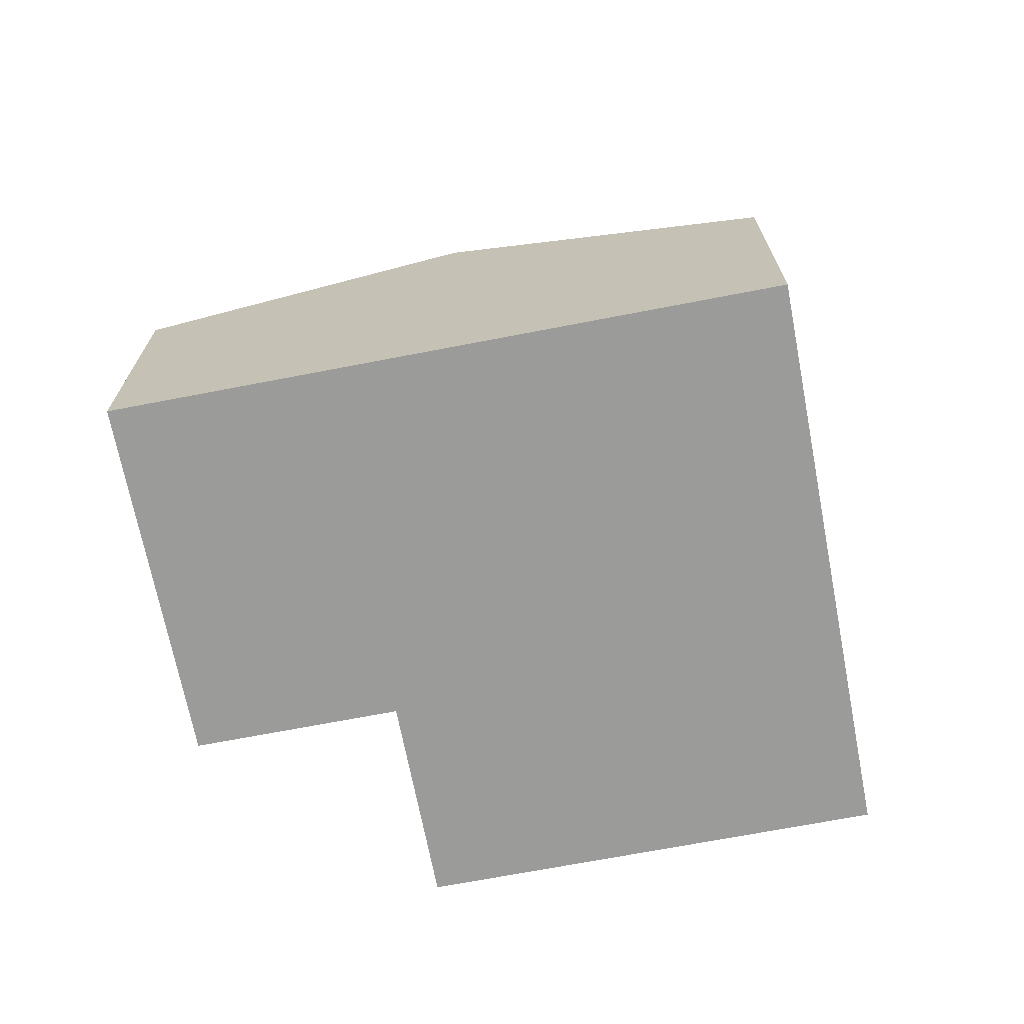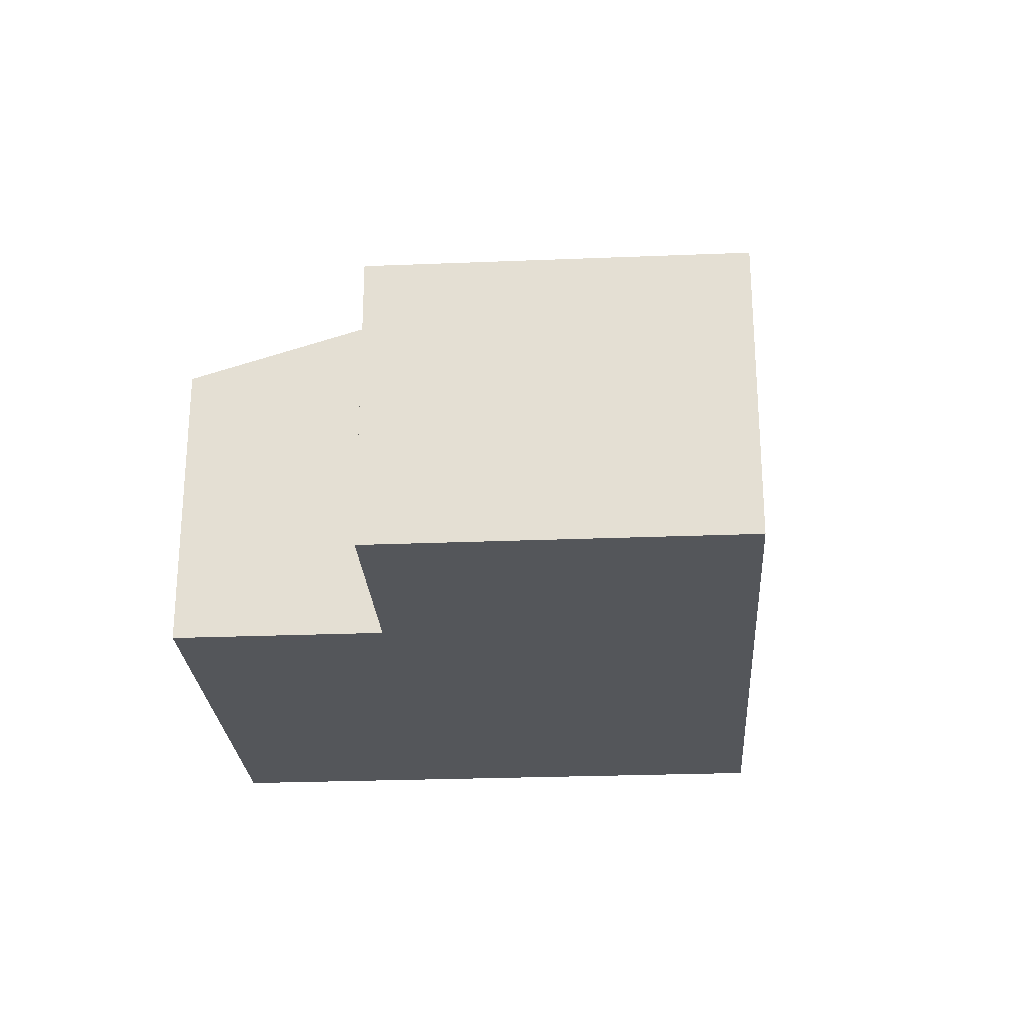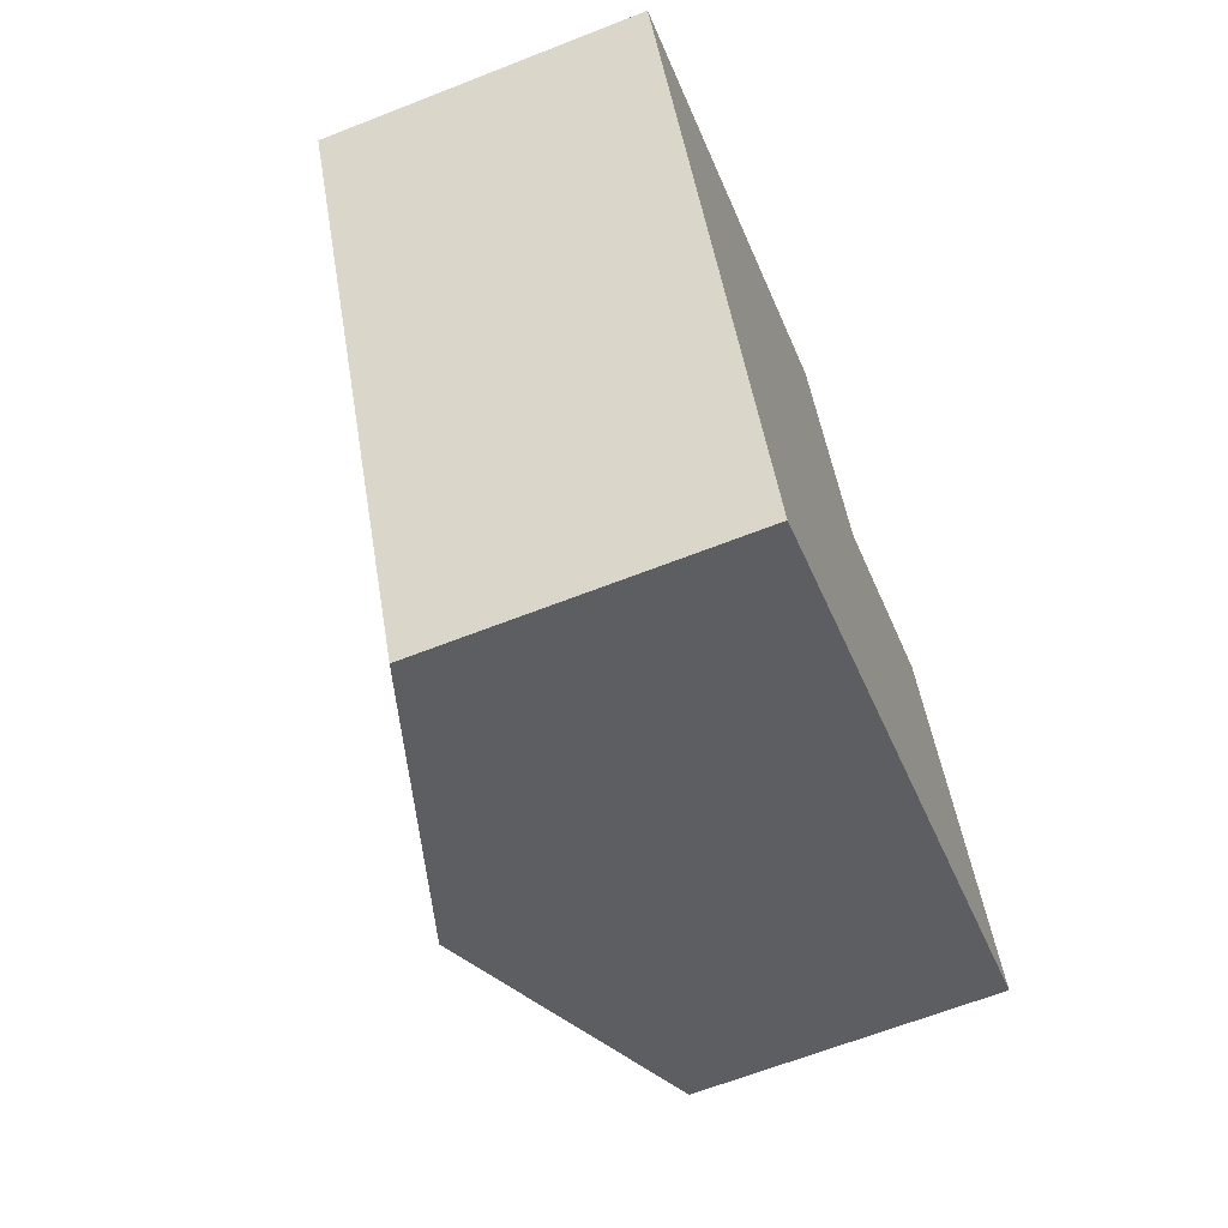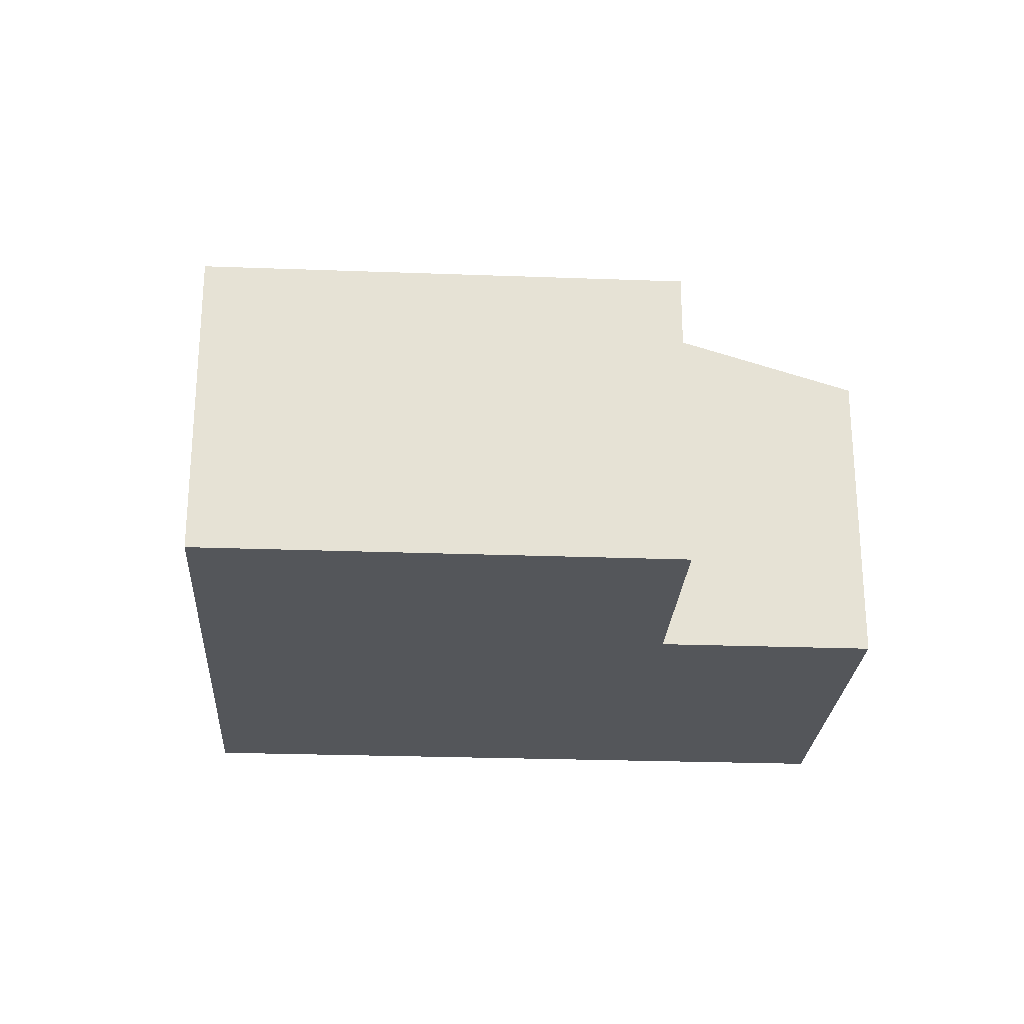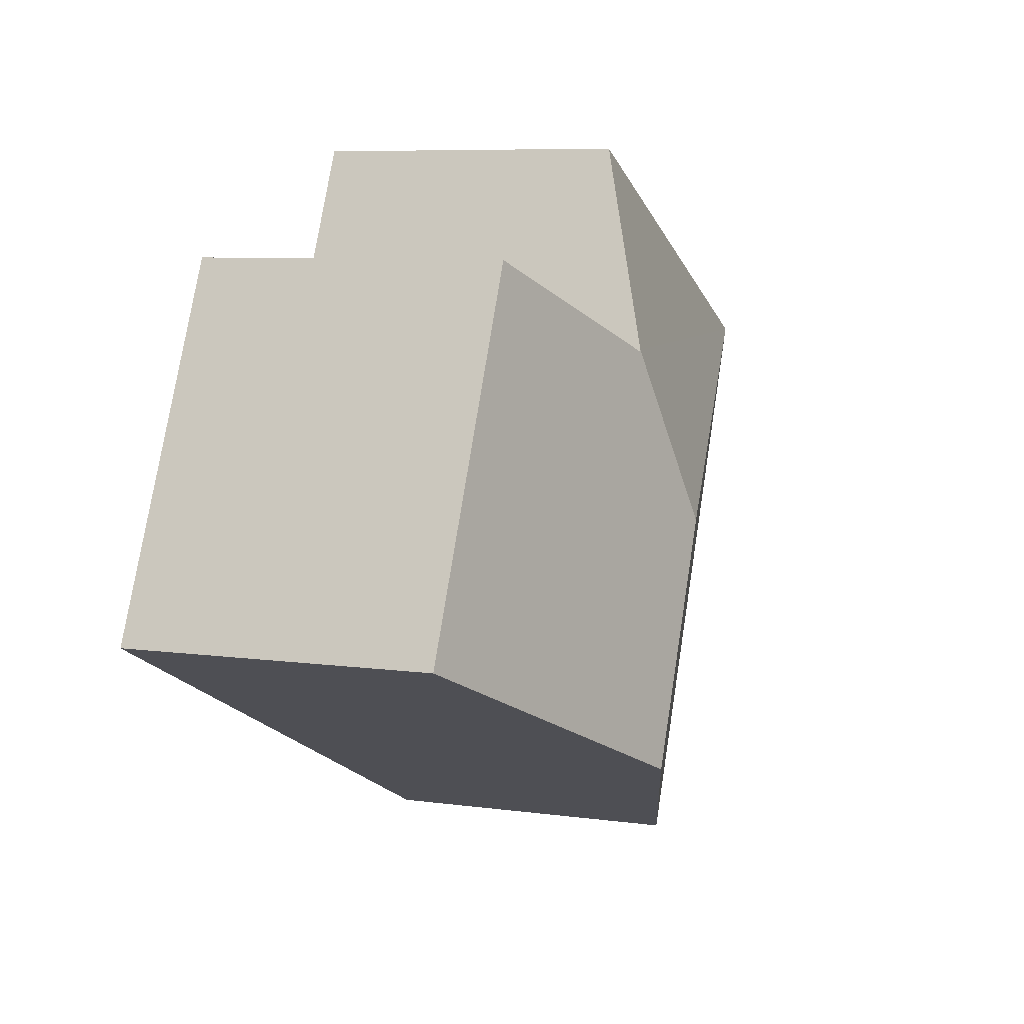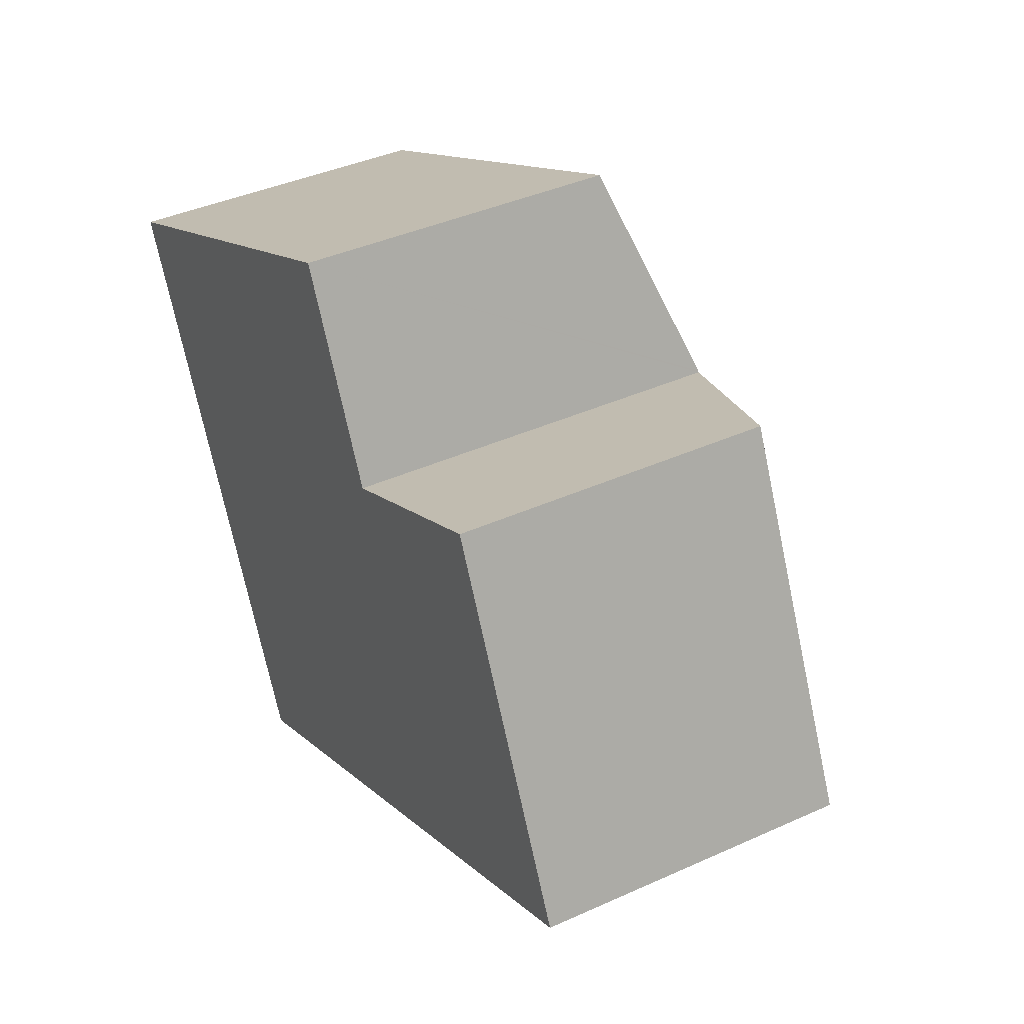
<metadata>
{"format":"obj","ext":"obj","renderer":"f3d","projection":"perspective","resolution":1024,"background":"white","views":[{"elev":-69.6,"azim":165.8,"up":"+Y"},{"elev":-25.6,"azim":68.6,"up":"+Y"},{"elev":-64.8,"azim":-68.4,"up":"+Z"},{"elev":-25.1,"azim":-28.6,"up":"+Y"},{"elev":7.6,"azim":111.4,"up":"+Z"},{"elev":40.4,"azim":61.0,"up":"+Z"}]}
</metadata>
<code>
v  4.24 3.01 0.051
v  0 2.482 1.52e-16
v  3.495 2.482 1.639
v  3.734 3.328 -1.349
v  4.246 3.01 0.038
v  5.834 2.482 0.783
v  4.609 3.328 -3.214
v  7.15 2.482 -2.022
v  2.067 2.482 -4.406
v  3.495 -1.004e-16 1.639
v  4.246 -2.327e-18 0.038
v  4.24 -3.123e-18 0.051
v  5.834 -4.794e-17 0.783
v  7.15 1.238e-16 -2.022
v  0 0 0
v  4.609 1.968e-16 -3.214
v  2.067 2.698e-16 -4.406
g defaultobject
f 1 2 3
f 2 1 4
f 5 4 1
f 4 5 6
f 4 6 7
f 7 6 8
f 9 4 7
f 4 9 2
f 10 1 3
f 1 10 5
f 5 10 11
f 11 10 12
f 13 8 6
f 8 13 14
f 11 6 5
f 6 11 13
f 15 3 2
f 3 15 10
f 14 7 8
f 7 14 9
f 9 14 16
f 9 16 17
f 17 2 9
f 2 17 15
f 13 16 14
f 16 13 11
f 16 11 17
f 17 11 12
f 17 12 10
f 17 10 15

</code>
